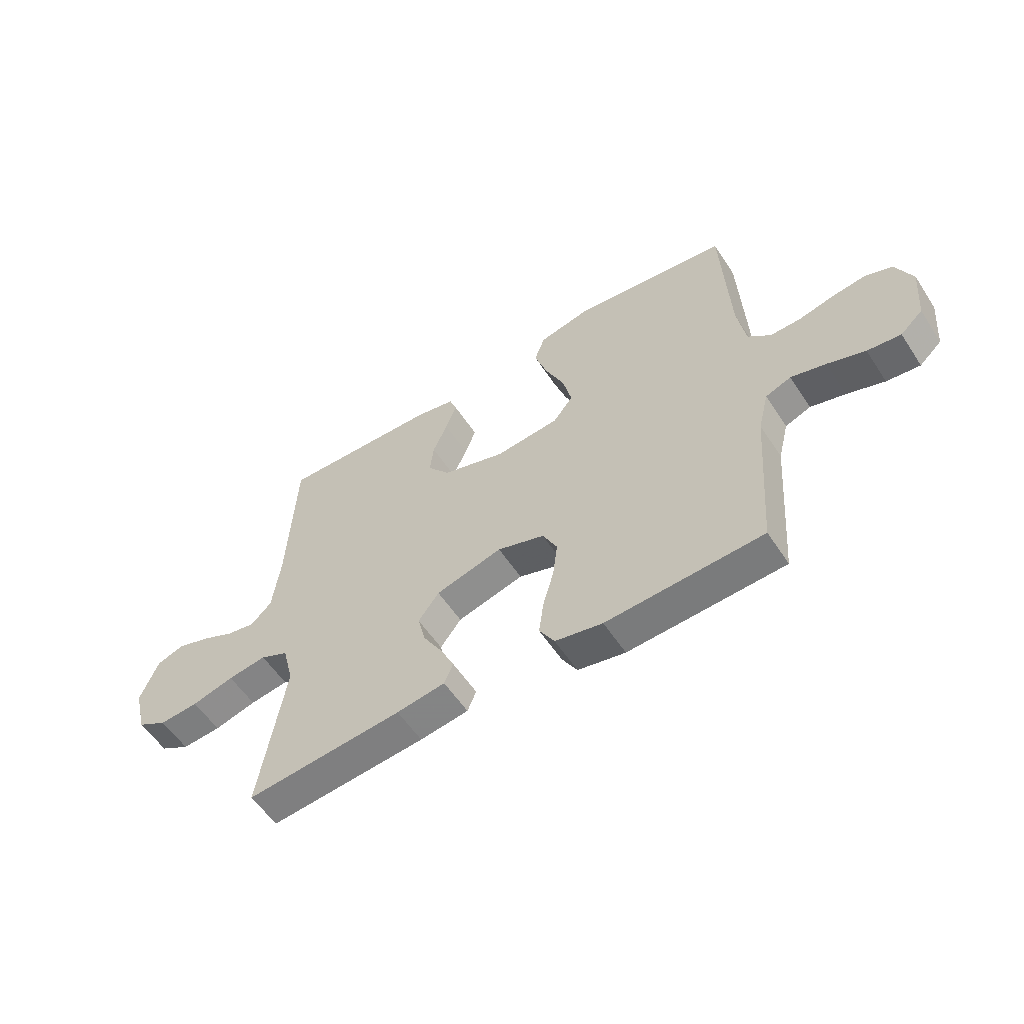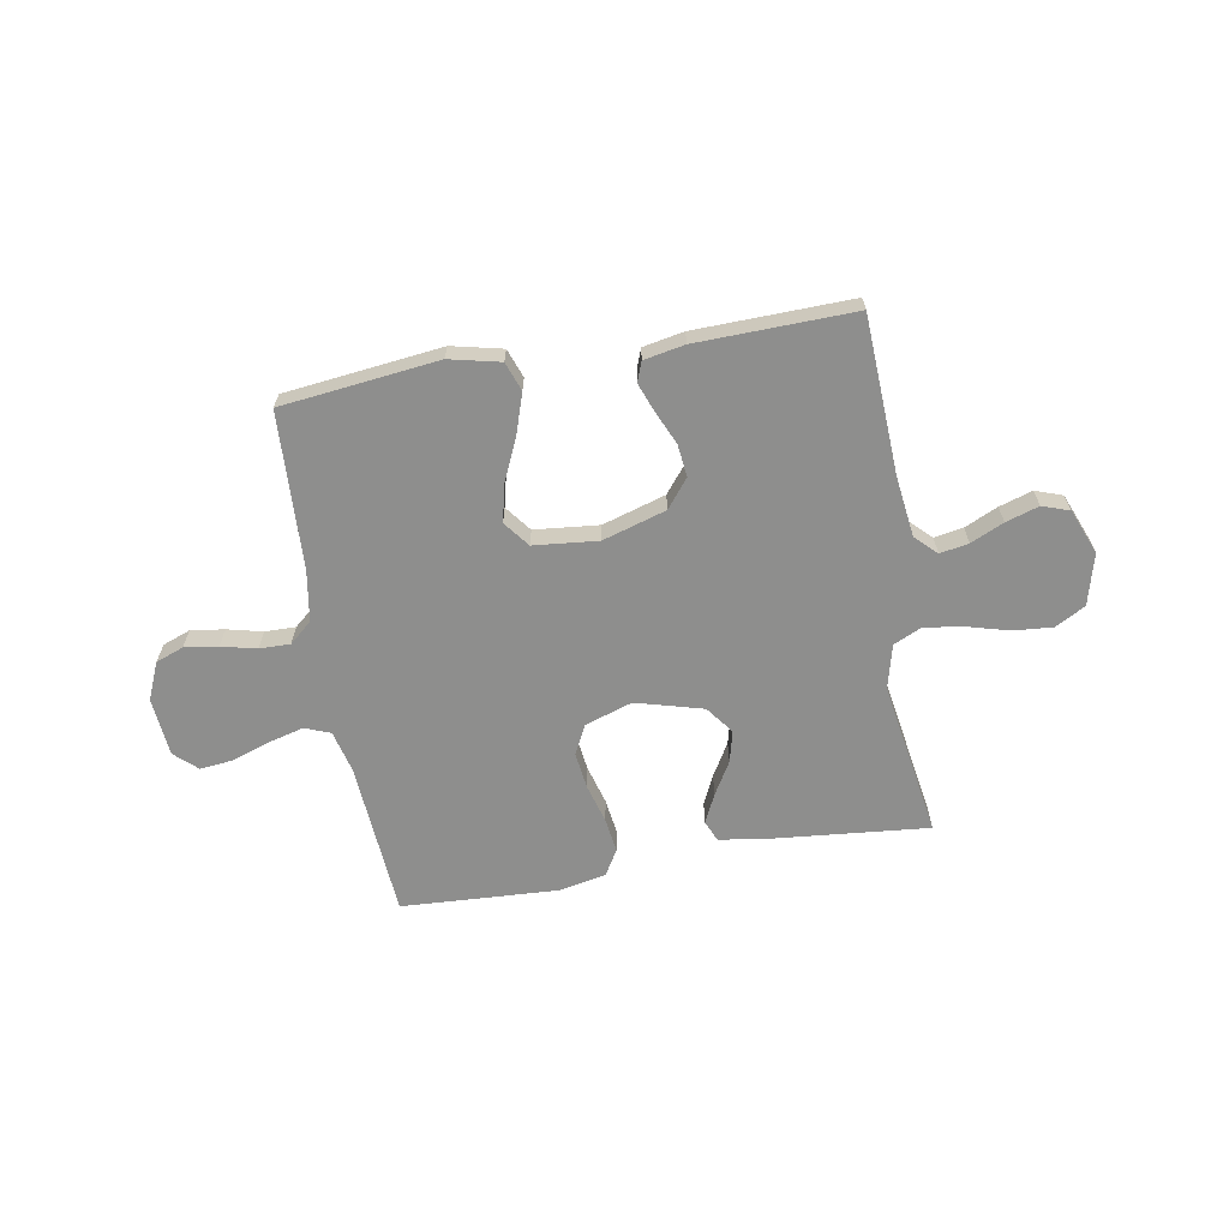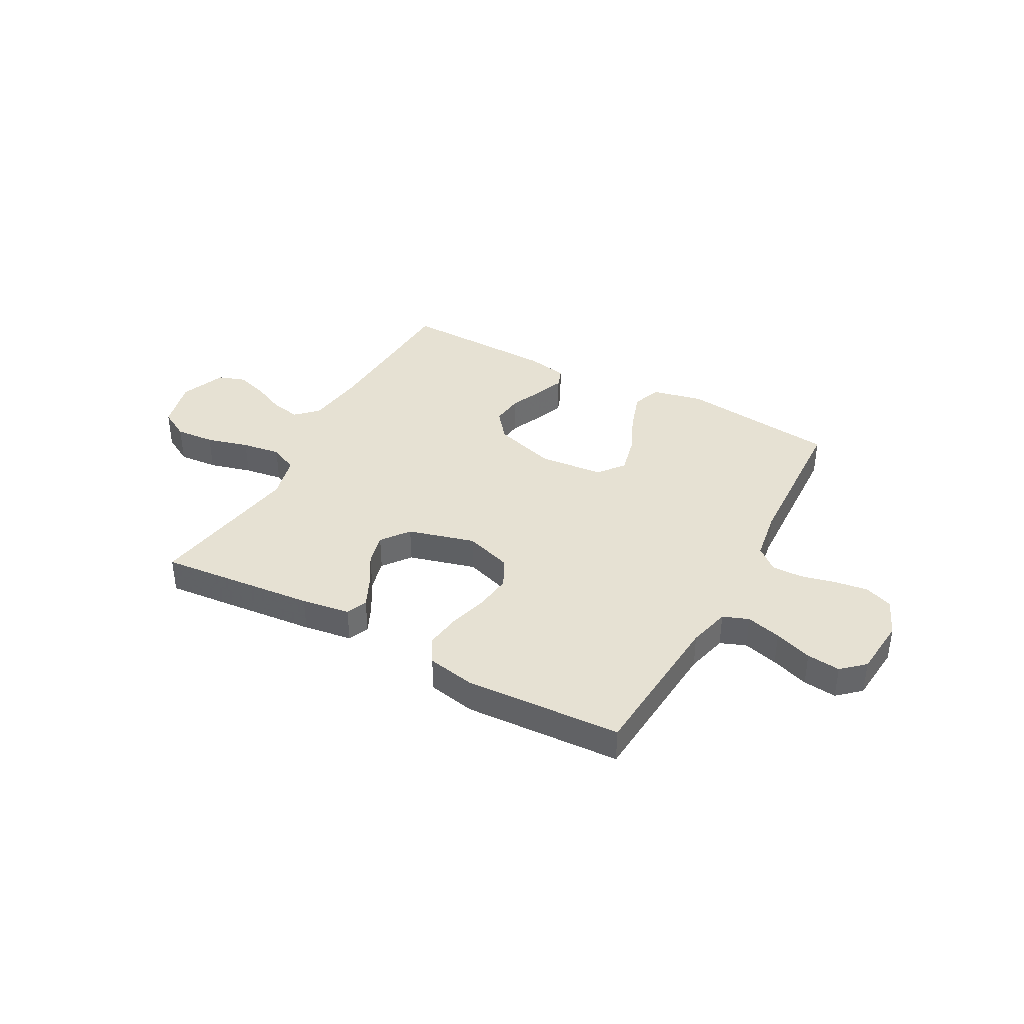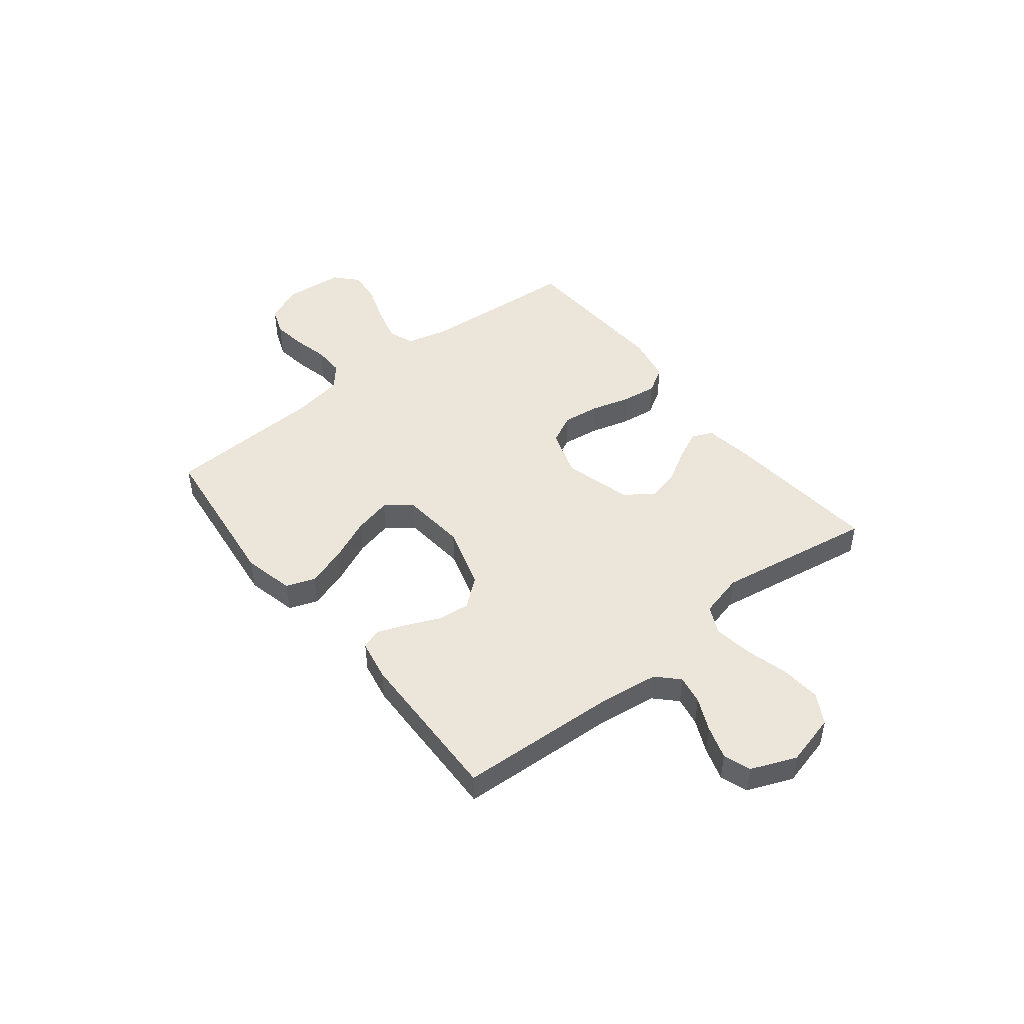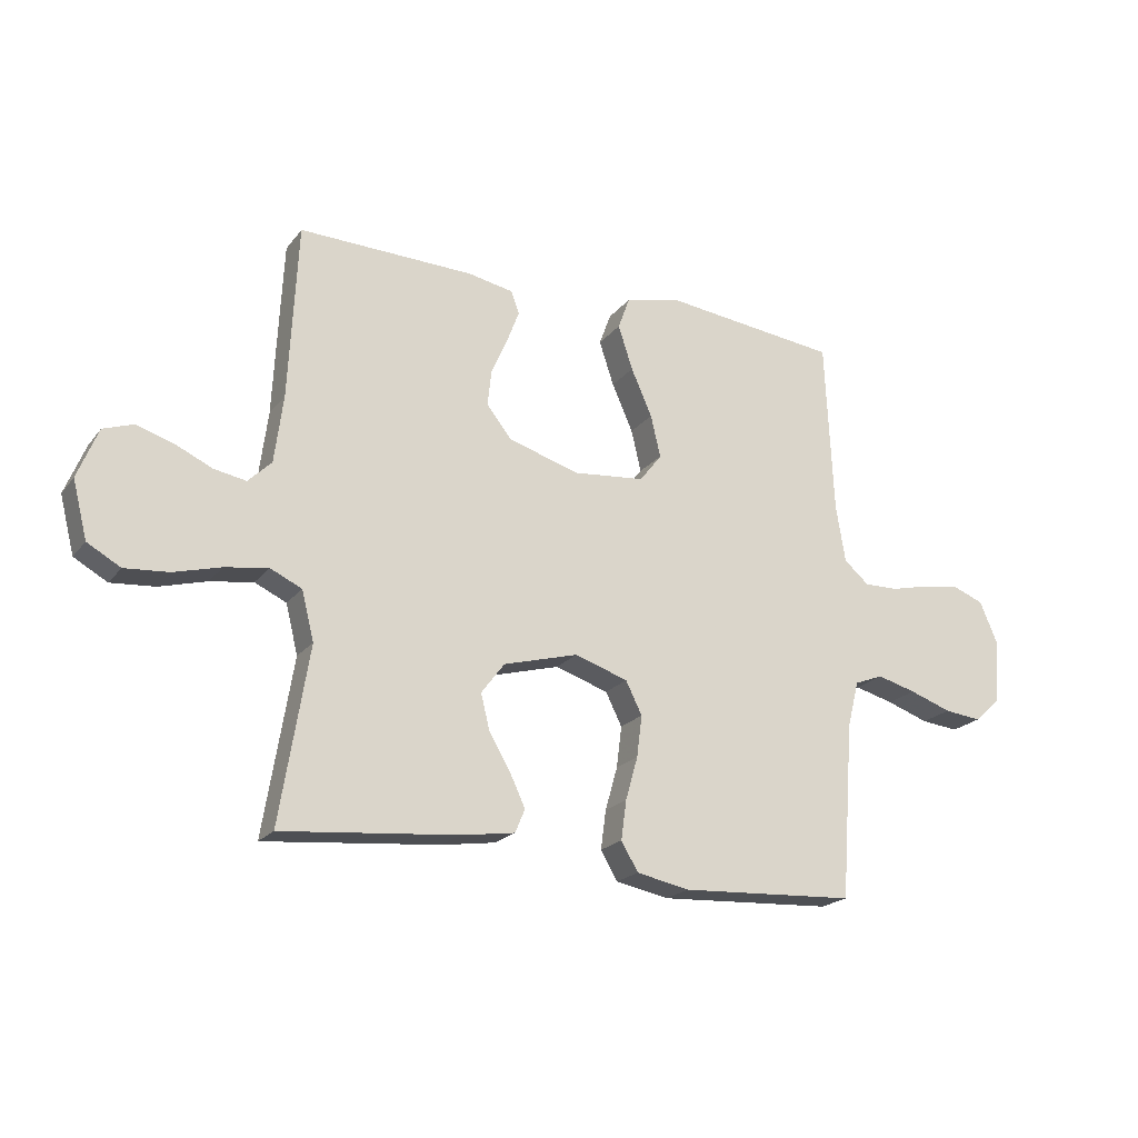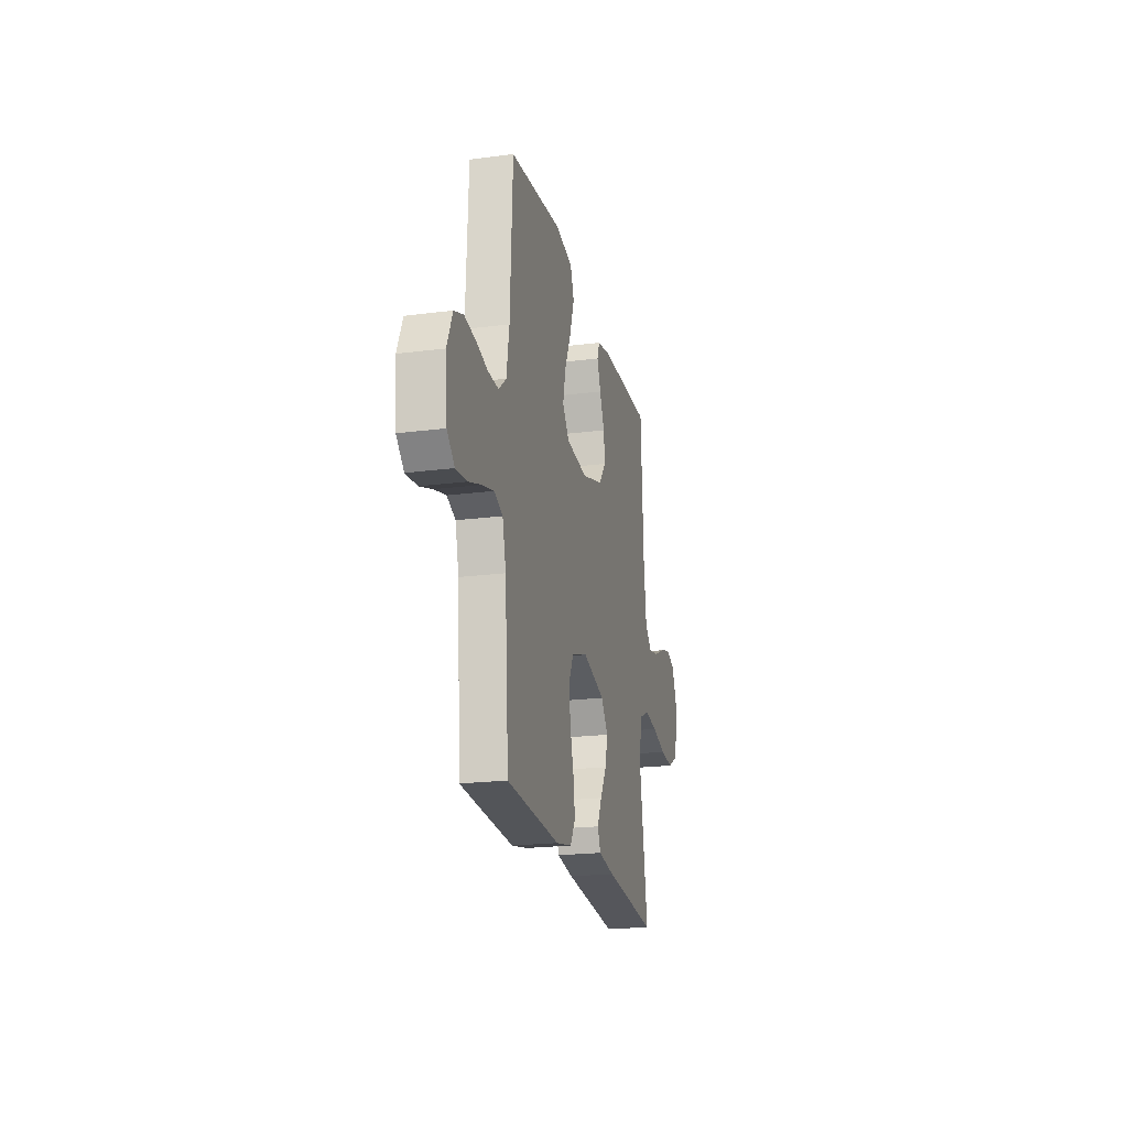
<metadata>
{"format":"obj","ext":"obj","renderer":"f3d","projection":"perspective","resolution":1024,"background":"white","views":[{"elev":-56.5,"azim":-147.1,"up":"+Z"},{"elev":-64.8,"azim":9.8,"up":"+Y"},{"elev":38.6,"azim":-151.4,"up":"+Y"},{"elev":47.3,"azim":51.6,"up":"+Y"},{"elev":-20.6,"azim":153.1,"up":"+Z"},{"elev":-20.9,"azim":-76.9,"up":"+Z"}]}
</metadata>
<code>
v 0.5 0.07 -0.5
v 0.2 0.07 -0.472
v 0.107 0.07 -0.458
v 0.09 0.07 -0.418
v 0.116 0.07 -0.363
v 0.153 0.07 -0.3
v 0.168 0.07 -0.239
v 0.128 0.07 -0.186
v 0 0.07 -0.151
v -0.091 0.07 -0.181
v -0.119 0.07 -0.237
v -0.11 0.07 -0.308
v -0.089 0.07 -0.382
v -0.08 0.07 -0.449
v -0.109 0.07 -0.498
v -0.2 0.07 -0.516
v -0.5 0.07 -0.5
v -0.522 0.07 -0.2
v -0.542 0.07 -0.12
v -0.591 0.07 -0.101
v -0.658 0.07 -0.119
v -0.73 0.07 -0.144
v -0.794 0.07 -0.151
v -0.837 0.07 -0.112
v -0.847 0.07 0
v -0.816 0.07 0.072
v -0.763 0.07 0.092
v -0.699 0.07 0.083
v -0.632 0.07 0.067
v -0.573 0.07 0.066
v -0.53 0.07 0.103
v -0.514 0.07 0.2
v -0.5 0.07 0.5
v -0.2 0.07 0.535
v -0.103 0.07 0.513
v -0.083 0.07 0.458
v -0.108 0.07 0.382
v -0.144 0.07 0.301
v -0.161 0.07 0.229
v -0.123 0.07 0.18
v 0 0.07 0.168
v 0.121 0.07 0.205
v 0.164 0.07 0.259
v 0.157 0.07 0.321
v 0.129 0.07 0.384
v 0.108 0.07 0.439
v 0.122 0.07 0.477
v 0.2 0.07 0.492
v 0.5 0.07 0.5
v 0.515 0.07 0.2
v 0.53 0.07 0.084
v 0.57 0.07 0.045
v 0.625 0.07 0.055
v 0.688 0.07 0.084
v 0.751 0.07 0.104
v 0.803 0.07 0.086
v 0.838 0.07 0
v 0.813 0.07 -0.098
v 0.756 0.07 -0.13
v 0.681 0.07 -0.124
v 0.6 0.07 -0.102
v 0.526 0.07 -0.091
v 0.472 0.07 -0.116
v 0.451 0.07 -0.2
v 0.5 0 -0.5
v 0.2 0 -0.472
v 0.107 0 -0.458
v 0.09 0 -0.418
v 0.116 0 -0.363
v 0.153 0 -0.3
v 0.168 0 -0.239
v 0.128 0 -0.186
v 0 0 -0.151
v -0.091 0 -0.181
v -0.119 0 -0.237
v -0.11 0 -0.308
v -0.089 0 -0.382
v -0.08 0 -0.449
v -0.109 0 -0.498
v -0.2 0 -0.516
v -0.5 0 -0.5
v -0.522 0 -0.2
v -0.542 0 -0.12
v -0.591 0 -0.101
v -0.658 0 -0.119
v -0.73 0 -0.144
v -0.794 0 -0.151
v -0.837 0 -0.112
v -0.847 0 0
v -0.816 0 0.072
v -0.763 0 0.092
v -0.699 0 0.083
v -0.632 0 0.067
v -0.573 0 0.066
v -0.53 0 0.103
v -0.514 0 0.2
v -0.5 0 0.5
v -0.2 0 0.535
v -0.103 0 0.513
v -0.083 0 0.458
v -0.108 0 0.382
v -0.144 0 0.301
v -0.161 0 0.229
v -0.123 0 0.18
v 0 0 0.168
v 0.121 0 0.205
v 0.164 0 0.259
v 0.157 0 0.321
v 0.129 0 0.384
v 0.108 0 0.439
v 0.122 0 0.477
v 0.2 0 0.492
v 0.5 0 0.5
v 0.515 0 0.2
v 0.53 0 0.084
v 0.57 0 0.045
v 0.625 0 0.055
v 0.688 0 0.084
v 0.751 0 0.104
v 0.803 0 0.086
v 0.838 0 0
v 0.813 0 -0.098
v 0.756 0 -0.13
v 0.681 0 -0.124
v 0.6 0 -0.102
v 0.526 0 -0.091
v 0.472 0 -0.116
v 0.451 0 -0.2
f 59 60 61
f 58 59 61
f 57 58 61
f 56 57 61
f 55 56 61
f 54 55 61
f 53 54 61
f 52 53 61 62
f 51 52 62 63
f 48 49 50
f 47 48 50
f 46 47 50
f 45 46 50
f 44 45 50
f 50 51 63
f 44 50 63
f 43 44 63
f 36 37 38
f 35 36 38
f 34 35 38
f 33 34 38
f 32 33 38
f 31 32 38 39
f 30 31 39 40
f 27 28 29
f 26 27 29
f 25 26 29
f 24 25 29
f 23 24 29
f 22 23 29
f 21 22 29
f 20 21 29 30
f 30 40 41
f 20 30 41
f 19 20 41
f 16 17 18
f 15 16 18
f 14 15 18
f 13 14 18
f 12 13 18
f 11 12 18 19
f 4 5 6
f 3 4 6
f 2 3 6
f 1 2 6
f 64 1 6
f 64 6 7
f 64 7 8
f 63 64 8
f 43 63 8
f 42 43 8
f 41 42 8 9
f 10 11 19 41
f 9 10 41
f 125 124 123
f 125 123 122
f 125 122 121
f 125 121 120
f 125 120 119
f 125 119 118
f 125 118 117
f 126 125 117 116
f 127 126 116 115
f 114 113 112
f 114 112 111
f 114 111 110
f 114 110 109
f 114 109 108
f 127 115 114
f 127 114 108
f 127 108 107
f 102 101 100
f 102 100 99
f 102 99 98
f 102 98 97
f 102 97 96
f 103 102 96 95
f 104 103 95 94
f 93 92 91
f 93 91 90
f 93 90 89
f 93 89 88
f 93 88 87
f 93 87 86
f 93 86 85
f 94 93 85 84
f 105 104 94
f 105 94 84
f 105 84 83
f 82 81 80
f 82 80 79
f 82 79 78
f 82 78 77
f 82 77 76
f 83 82 76 75
f 70 69 68
f 70 68 67
f 70 67 66
f 70 66 65
f 70 65 128
f 71 70 128
f 72 71 128
f 72 128 127
f 72 127 107
f 72 107 106
f 73 72 106 105
f 105 83 75 74
f 105 74 73
f 1 65 66 2
f 2 66 67 3
f 3 67 68 4
f 4 68 69 5
f 5 69 70 6
f 6 70 71 7
f 7 71 72 8
f 8 72 73 9
f 9 73 74 10
f 10 74 75 11
f 11 75 76 12
f 12 76 77 13
f 13 77 78 14
f 14 78 79 15
f 15 79 80 16
f 16 80 81 17
f 17 81 82 18
f 18 82 83 19
f 19 83 84 20
f 20 84 85 21
f 21 85 86 22
f 22 86 87 23
f 23 87 88 24
f 24 88 89 25
f 25 89 90 26
f 26 90 91 27
f 27 91 92 28
f 28 92 93 29
f 29 93 94 30
f 30 94 95 31
f 31 95 96 32
f 32 96 97 33
f 33 97 98 34
f 34 98 99 35
f 35 99 100 36
f 36 100 101 37
f 37 101 102 38
f 38 102 103 39
f 39 103 104 40
f 40 104 105 41
f 41 105 106 42
f 42 106 107 43
f 43 107 108 44
f 44 108 109 45
f 45 109 110 46
f 46 110 111 47
f 47 111 112 48
f 48 112 113 49
f 49 113 114 50
f 50 114 115 51
f 51 115 116 52
f 52 116 117 53
f 53 117 118 54
f 54 118 119 55
f 55 119 120 56
f 56 120 121 57
f 57 121 122 58
f 58 122 123 59
f 59 123 124 60
f 60 124 125 61
f 61 125 126 62
f 62 126 127 63
f 63 127 128 64
f 64 128 65 1

</code>
